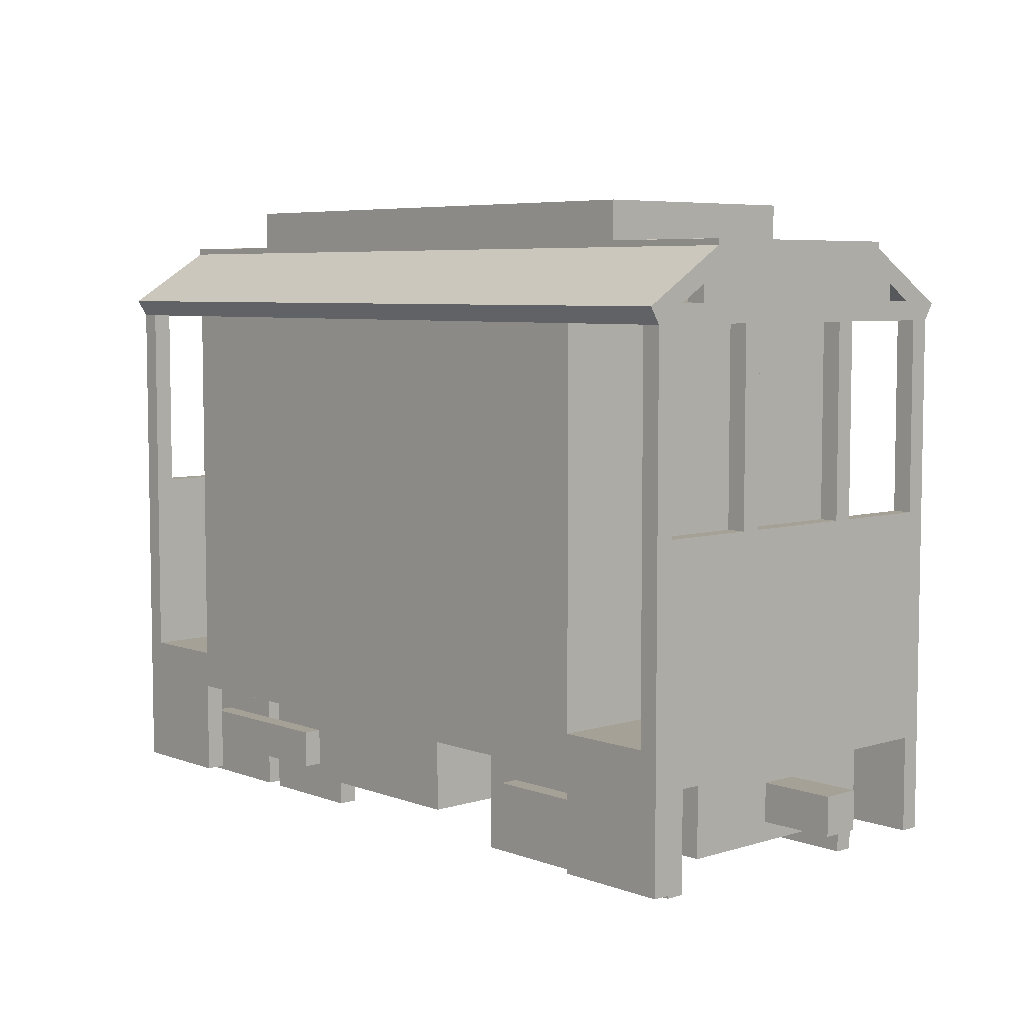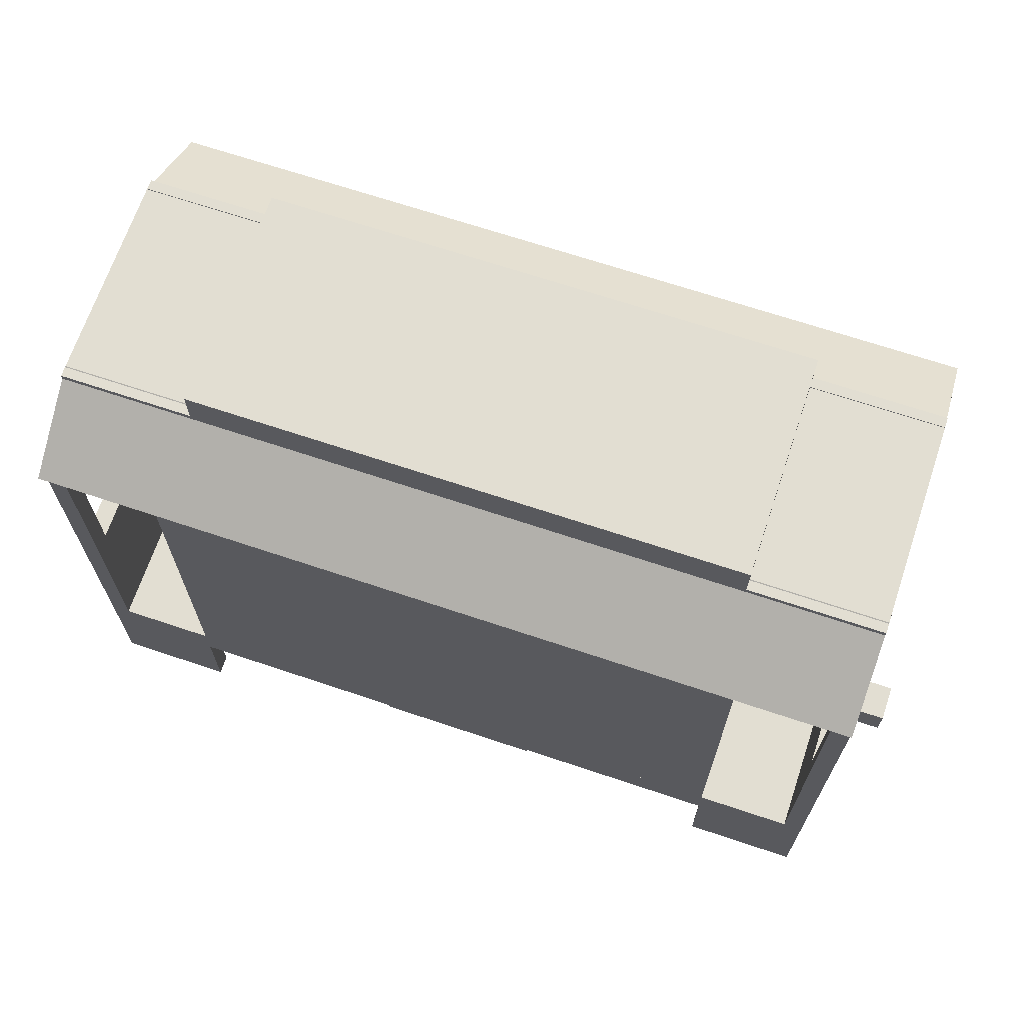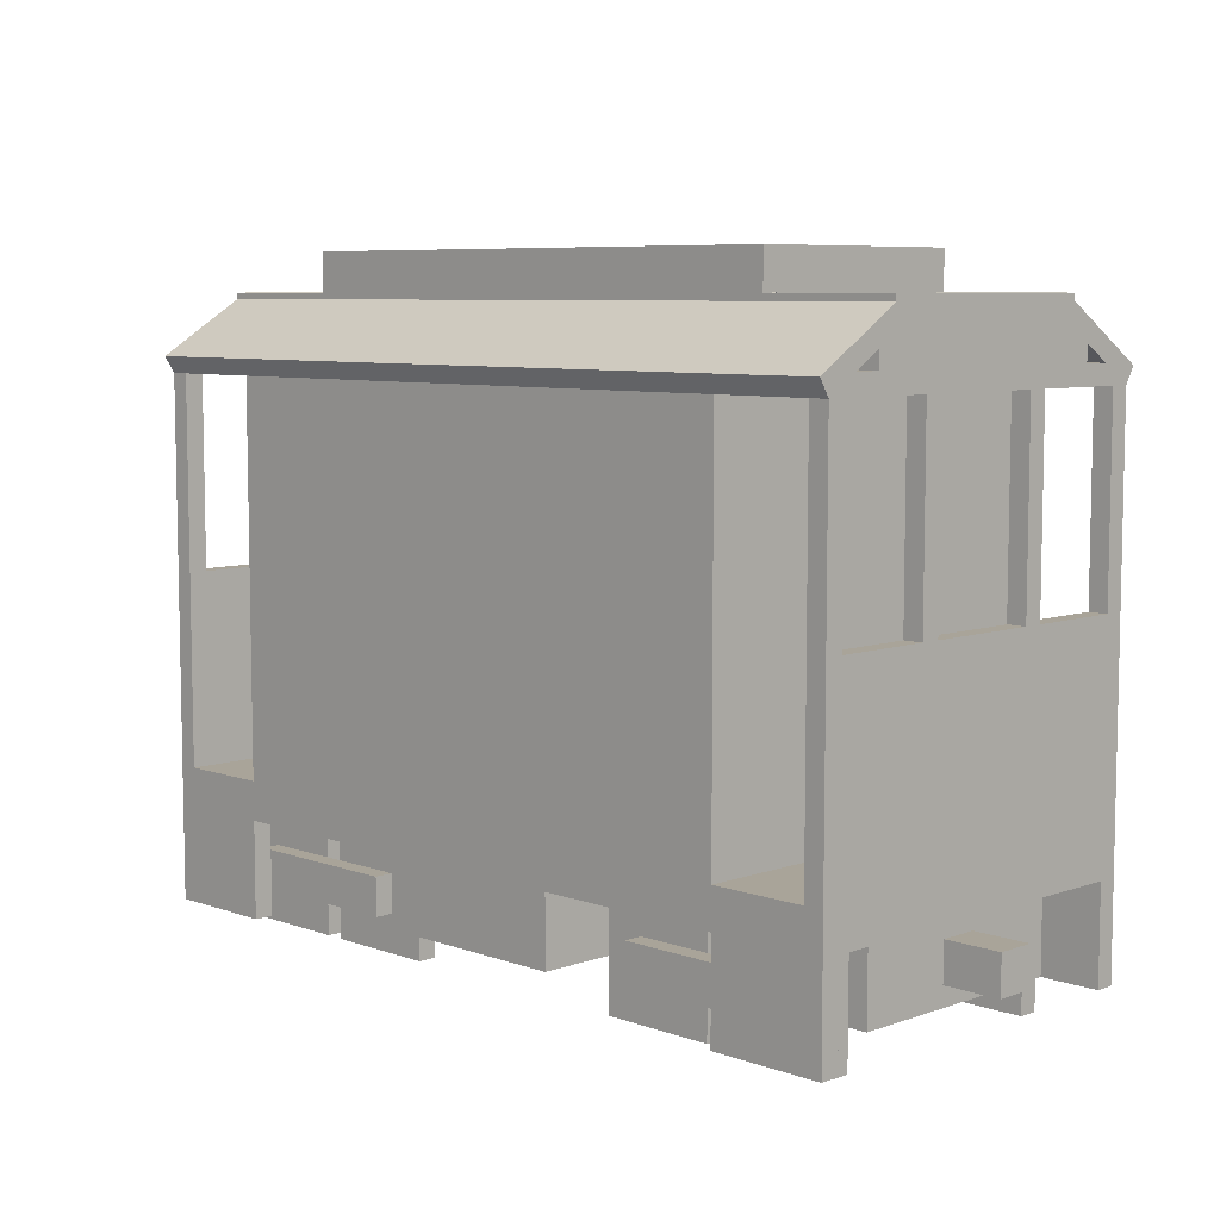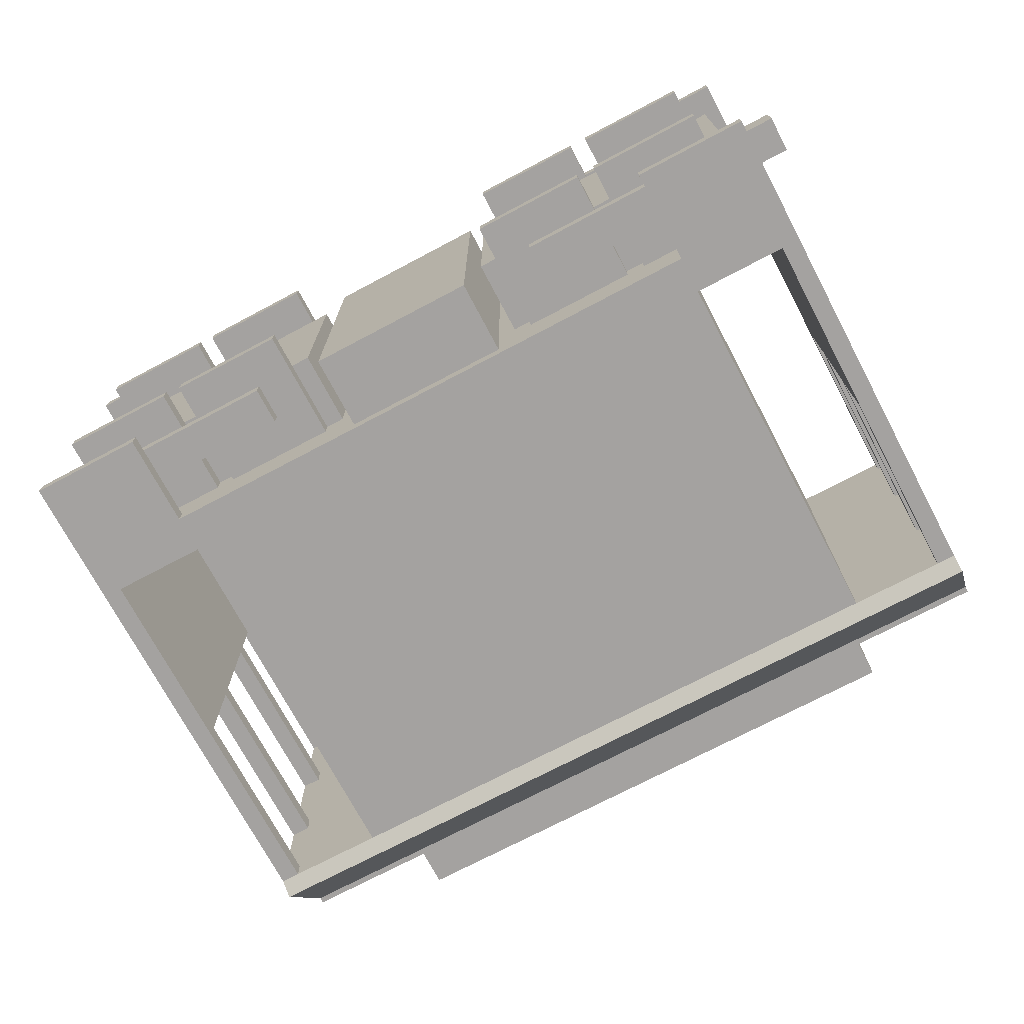
<metadata>
{"format":"obj","ext":"obj","renderer":"f3d","projection":"perspective","resolution":1024,"background":"white","views":[{"elev":6.1,"azim":-132.3,"up":"+Y"},{"elev":67.9,"azim":-161.4,"up":"+Y"},{"elev":7.2,"azim":45.3,"up":"+Y"},{"elev":-72.7,"azim":27.9,"up":"+Z"}]}
</metadata>
<code>
g box30
v 1.25 1.062 0.1875
v 1.312 1.062 0.1875
v 1.312 1.688 0.1875
v 1.25 1.688 0.1875
v 1.25 1.062 0.25
v 1.312 1.062 0.25
v 1.312 1.688 0.25
v 1.25 1.688 0.25
f 6 2 3 7
f 1 5 8 4
f 6 5 1 2
f 3 4 8 7
f 2 1 4 3
f 5 6 7 8
g box42
v -1 0.4375 0.5625
v 0.9375 0.4375 0.5625
v 0.9375 1.688 0.5625
v -1 1.688 0.5625
v -1 0.4375 0.625
v 0.9375 0.4375 0.625
v 0.9375 1.688 0.625
v -1 1.688 0.625
f 14 10 11 15
f 9 13 16 12
f 14 13 9 10
f 11 12 16 15
f 10 9 12 11
f 13 14 15 16
g box33
v -1.375 1.062 0.1875
v -1.312 1.062 0.1875
v -1.312 1.688 0.1875
v -1.375 1.688 0.1875
v -1.375 1.062 0.25
v -1.312 1.062 0.25
v -1.312 1.688 0.25
v -1.375 1.688 0.25
f 22 18 19 23
f 17 21 24 20
f 22 21 17 18
f 19 20 24 23
f 18 17 20 19
f 21 22 23 24
g box41
v -1 0.4375 -0.625
v 0.9375 0.4375 -0.625
v 0.9375 1.688 -0.625
v -1 1.688 -0.625
v -1 0.4375 -0.5625
v 0.9375 0.4375 -0.5625
v 0.9375 1.688 -0.5625
v -1 1.688 -0.5625
f 30 26 27 31
f 25 29 32 28
f 30 29 25 26
f 27 28 32 31
f 26 25 28 27
f 29 30 31 32
g box9
v -1.375 0.3125 -0.625
v 1.312 0.3125 -0.625
v 1.312 0.4375 -0.625
v -1.375 0.4375 -0.625
v -1.375 0.3125 0.625
v 1.312 0.3125 0.625
v 1.312 0.4375 0.625
v -1.375 0.4375 0.625
f 38 34 35 39
f 33 37 40 36
f 38 37 33 34
f 35 36 40 39
f 34 33 36 35
f 37 38 39 40
g box
v -0.3125 0.0625 -0.5625
v 0.25 0.0625 -0.5625
v 0.25 0.3125 -0.5625
v -0.3125 0.3125 -0.5625
v -0.3125 0.0625 0.5625
v 0.25 0.0625 0.5625
v 0.25 0.3125 0.5625
v -0.3125 0.3125 0.5625
f 46 42 43 47
f 41 45 48 44
f 46 45 41 42
f 43 44 48 47
f 42 41 44 43
f 45 46 47 48
g box27
v 0.9375 0 -0.625
v 1.312 0 -0.625
v 1.312 0.3125 -0.625
v 0.9375 0.3125 -0.625
v 0.9375 0 -0.5625
v 1.312 0 -0.5625
v 1.312 0.3125 -0.5625
v 0.9375 0.3125 -0.5625
f 54 50 51 55
f 49 53 56 52
f 54 53 49 50
f 51 52 56 55
f 50 49 52 51
f 53 54 55 56
g box20
v 1.25 0.4375 -0.625
v 1.312 0.4375 -0.625
v 1.312 1.062 -0.625
v 1.25 1.062 -0.625
v 1.25 0.4375 0.625
v 1.312 0.4375 0.625
v 1.312 1.062 0.625
v 1.25 1.062 0.625
f 62 58 59 63
f 57 61 64 60
f 62 61 57 58
f 59 60 64 63
f 58 57 60 59
f 61 62 63 64
g box34
v -1.375 1.062 0.5625
v -1.312 1.062 0.5625
v -1.312 1.688 0.5625
v -1.375 1.688 0.5625
v -1.375 1.062 0.625
v -1.312 1.062 0.625
v -1.312 1.688 0.625
v -1.375 1.688 0.625
f 70 66 67 71
f 65 69 72 68
f 70 69 65 66
f 67 68 72 71
f 66 65 68 67
f 69 70 71 72
g box5
v 0.375 -0.0625 -0.4375
v 0.75 -0.0625 -0.4375
v 0.75 0.3125 -0.4375
v 0.375 0.3125 -0.4375
v 0.375 -0.0625 -0.375
v 0.75 -0.0625 -0.375
v 0.75 0.3125 -0.375
v 0.375 0.3125 -0.375
f 78 74 75 79
f 73 77 80 76
f 78 77 73 74
f 75 76 80 79
f 74 73 76 75
f 77 78 79 80
g box23
v 1.25 1.062 -0.625
v 1.312 1.062 -0.625
v 1.312 1.688 -0.625
v 1.25 1.688 -0.625
v 1.25 1.062 -0.5625
v 1.312 1.062 -0.5625
v 1.312 1.688 -0.5625
v 1.25 1.688 -0.5625
f 86 82 83 87
f 81 85 88 84
f 86 85 81 82
f 83 84 88 87
f 82 81 84 83
f 85 86 87 88
g box14
v -1.375 0.4375 -0.625
v -1.312 0.4375 -0.625
v -1.312 1.062 -0.625
v -1.375 1.062 -0.625
v -1.375 0.4375 0.625
v -1.312 0.4375 0.625
v -1.312 1.062 0.625
v -1.375 1.062 0.625
f 94 90 91 95
f 89 93 96 92
f 94 93 89 90
f 91 92 96 95
f 90 89 92 91
f 93 94 95 96
g box18
v 0.5 0.0625 0.4375
v 1.062 0.0625 0.4375
v 1.062 0.1875 0.4375
v 0.5 0.1875 0.4375
v 0.5 0.0625 0.5
v 1.062 0.0625 0.5
v 1.062 0.1875 0.5
v 0.5 0.1875 0.5
f 102 98 99 103
f 97 101 104 100
f 102 101 97 98
f 99 100 104 103
f 98 97 100 99
f 101 102 103 104
g box43
v -1 0.4375 -0.5625
v -0.9375 0.4375 -0.5625
v -0.9375 1.688 -0.5625
v -1 1.688 -0.5625
v -1 0.4375 0.5625
v -0.9375 0.4375 0.5625
v -0.9375 1.688 0.5625
v -1 1.688 0.5625
f 110 106 107 111
f 105 109 112 108
f 110 109 105 106
f 107 108 112 111
f 106 105 108 107
f 109 110 111 112
g box25
v -1.562 0.125 -0.0625
v -1.312 0.125 -0.0625
v -1.312 0.25 -0.0625
v -1.562 0.25 -0.0625
v -1.562 0.125 0.0625
v -1.312 0.125 0.0625
v -1.312 0.25 0.0625
v -1.562 0.25 0.0625
f 118 114 115 119
f 113 117 120 116
f 118 117 113 114
f 115 116 120 119
f 114 113 116 115
f 117 118 119 120
g box35
v -1.375 0 0.5625
v -1 0 0.5625
v -1 0.3125 0.5625
v -1.375 0.3125 0.5625
v -1.375 0 0.625
v -1 0 0.625
v -1 0.3125 0.625
v -1.375 0.3125 0.625
f 126 122 123 127
f 121 125 128 124
f 126 125 121 122
f 123 124 128 127
f 122 121 124 123
f 125 126 127 128
g box13
v -0.9375 1.875 -0.375
v 0.875 1.875 -0.375
v 0.875 2.062 -0.375
v -0.9375 2.062 -0.375
v -0.9375 1.875 0.375
v 0.875 1.875 0.375
v 0.875 2.062 0.375
v -0.9375 2.062 0.375
f 134 130 131 135
f 129 133 136 132
f 134 133 129 130
f 131 132 136 135
f 130 129 132 131
f 133 134 135 136
g box16
v -1.125 0.0625 -0.5
v -0.5625 0.0625 -0.5
v -0.5625 0.1875 -0.5
v -1.125 0.1875 -0.5
v -1.125 0.0625 -0.4375
v -0.5625 0.0625 -0.4375
v -0.5625 0.1875 -0.4375
v -1.125 0.1875 -0.4375
f 142 138 139 143
f 137 141 144 140
f 142 141 137 138
f 139 140 144 143
f 138 137 140 139
f 141 142 143 144
g box24
v -1.375 1.688 -0.625
v 1.312 1.688 -0.625
v 1.312 1.741 -0.6581
v -1.375 1.741 -0.6581
v -1.375 1.886 -0.307
v 1.312 1.886 -0.307
v 1.312 1.939 -0.3401
v -1.375 1.939 -0.3401
f 150 146 147 151
f 145 149 152 148
f 150 149 145 146
f 147 148 152 151
f 146 145 148 147
f 149 150 151 152
g box19
v 0.5 0.0625 -0.5
v 1.062 0.0625 -0.5
v 1.062 0.1875 -0.5
v 0.5 0.1875 -0.5
v 0.5 0.0625 -0.4375
v 1.062 0.0625 -0.4375
v 1.062 0.1875 -0.4375
v 0.5 0.1875 -0.4375
f 158 154 155 159
f 153 157 160 156
f 158 157 153 154
f 155 156 160 159
f 154 153 156 155
f 157 158 159 160
g box1
v -0.8125 -0.0625 -0.4375
v -0.4375 -0.0625 -0.4375
v -0.4375 0.3125 -0.4375
v -0.8125 0.3125 -0.4375
v -0.8125 -0.0625 -0.375
v -0.4375 -0.0625 -0.375
v -0.4375 0.3125 -0.375
v -0.8125 0.3125 -0.375
f 166 162 163 167
f 161 165 168 164
f 166 165 161 162
f 163 164 168 167
f 162 161 164 163
f 165 166 167 168
g box40
v -1.375 1.875 -0.375
v -0.9375 1.875 -0.375
v -0.9375 1.938 -0.375
v -1.375 1.938 -0.375
v -1.375 1.875 0.375
v -0.9375 1.875 0.375
v -0.9375 1.938 0.375
v -1.375 1.938 0.375
f 174 170 171 175
f 169 173 176 172
f 174 173 169 170
f 171 172 176 175
f 170 169 172 171
f 173 174 175 176
g box31
v 1.25 1.062 -0.25
v 1.312 1.062 -0.25
v 1.312 1.688 -0.25
v 1.25 1.688 -0.25
v 1.25 1.062 -0.1875
v 1.312 1.062 -0.1875
v 1.312 1.688 -0.1875
v 1.25 1.688 -0.1875
f 182 178 179 183
f 177 181 184 180
f 182 181 177 178
f 179 180 184 183
f 178 177 180 179
f 181 182 183 184
g box38
v 1.25 1.75 -0.4375
v 1.312 1.75 -0.4375
v 1.312 1.875 -0.4375
v 1.25 1.875 -0.4375
v 1.25 1.75 0.4375
v 1.312 1.75 0.4375
v 1.312 1.875 0.4375
v 1.25 1.875 0.4375
f 190 186 187 191
f 185 189 192 188
f 190 189 185 186
f 187 188 192 191
f 186 185 188 187
f 189 190 191 192
g box28
v -1.375 0 -0.625
v -1 0 -0.625
v -1 0.3125 -0.625
v -1.375 0.3125 -0.625
v -1.375 0 -0.5625
v -1 0 -0.5625
v -1 0.3125 -0.5625
v -1.375 0.3125 -0.5625
f 198 194 195 199
f 193 197 200 196
f 198 197 193 194
f 195 196 200 199
f 194 193 196 195
f 197 198 199 200
g box12
v -1.375 1.688 -0.625
v 1.312 1.688 -0.625
v 1.312 1.75 -0.625
v -1.375 1.75 -0.625
v -1.375 1.688 0.625
v 1.312 1.688 0.625
v 1.312 1.75 0.625
v -1.375 1.75 0.625
f 206 202 203 207
f 201 205 208 204
f 206 205 201 202
f 203 204 208 207
f 202 201 204 203
f 205 206 207 208
g box26
v -1.375 1.741 0.6581
v 1.312 1.741 0.6581
v 1.312 1.688 0.625
v -1.375 1.688 0.625
v -1.375 1.939 0.3401
v 1.312 1.939 0.3401
v 1.312 1.886 0.307
v -1.375 1.886 0.307
f 214 210 211 215
f 209 213 216 212
f 214 213 209 210
f 211 212 216 215
f 210 209 212 211
f 213 214 215 216
g box29
v 1.25 1.062 0.5625
v 1.312 1.062 0.5625
v 1.312 1.688 0.5625
v 1.25 1.688 0.5625
v 1.25 1.062 0.625
v 1.312 1.062 0.625
v 1.312 1.688 0.625
v 1.25 1.688 0.625
f 222 218 219 223
f 217 221 224 220
f 222 221 217 218
f 219 220 224 223
f 218 217 220 219
f 221 222 223 224
g box2
v -0.8125 -0.0625 0.375
v -0.4375 -0.0625 0.375
v -0.4375 0.3125 0.375
v -0.8125 0.3125 0.375
v -0.8125 -0.0625 0.4375
v -0.4375 -0.0625 0.4375
v -0.4375 0.3125 0.4375
v -0.8125 0.3125 0.4375
f 230 226 227 231
f 225 229 232 228
f 230 229 225 226
f 227 228 232 231
f 226 225 228 227
f 229 230 231 232
g box10
v 0.875 0.4375 -0.5625
v 0.9375 0.4375 -0.5625
v 0.9375 1.688 -0.5625
v 0.875 1.688 -0.5625
v 0.875 0.4375 0.5625
v 0.9375 0.4375 0.5625
v 0.9375 1.688 0.5625
v 0.875 1.688 0.5625
f 238 234 235 239
f 233 237 240 236
f 238 237 233 234
f 235 236 240 239
f 234 233 236 235
f 237 238 239 240
g box7
v 0.8125 -0.0625 0.375
v 1.188 -0.0625 0.375
v 1.188 0.3125 0.375
v 0.8125 0.3125 0.375
v 0.8125 -0.0625 0.4375
v 1.188 -0.0625 0.4375
v 1.188 0.3125 0.4375
v 0.8125 0.3125 0.4375
f 246 242 243 247
f 241 245 248 244
f 246 245 241 242
f 243 244 248 247
f 242 241 244 243
f 245 246 247 248
g box36
v 0.9375 0 0.5625
v 1.312 0 0.5625
v 1.312 0.3125 0.5625
v 0.9375 0.3125 0.5625
v 0.9375 0 0.625
v 1.312 0 0.625
v 1.312 0.3125 0.625
v 0.9375 0.3125 0.625
f 254 250 251 255
f 249 253 256 252
f 254 253 249 250
f 251 252 256 255
f 250 249 252 251
f 253 254 255 256
g box3
v -1.25 -0.0625 0.375
v -0.875 -0.0625 0.375
v -0.875 0.3125 0.375
v -1.25 0.3125 0.375
v -1.25 -0.0625 0.4375
v -0.875 -0.0625 0.4375
v -0.875 0.3125 0.4375
v -1.25 0.3125 0.4375
f 262 258 259 263
f 257 261 264 260
f 262 261 257 258
f 259 260 264 263
f 258 257 260 259
f 261 262 263 264
g box15
v -1.312 0.0625 -0.375
v -0.375 0.0625 -0.375
v -0.375 0.3125 -0.375
v -1.312 0.3125 -0.375
v -1.312 0.0625 0.375
v -0.375 0.0625 0.375
v -0.375 0.3125 0.375
v -1.312 0.3125 0.375
f 270 266 267 271
f 265 269 272 268
f 270 269 265 266
f 267 268 272 271
f 266 265 268 267
f 269 270 271 272
g box32
v -1.375 1.062 -0.25
v -1.312 1.062 -0.25
v -1.312 1.688 -0.25
v -1.375 1.688 -0.25
v -1.375 1.062 -0.1875
v -1.312 1.062 -0.1875
v -1.312 1.688 -0.1875
v -1.375 1.688 -0.1875
f 278 274 275 279
f 273 277 280 276
f 278 277 273 274
f 275 276 280 279
f 274 273 276 275
f 277 278 279 280
g box21
v 1.25 0.125 -0.0625
v 1.438 0.125 -0.0625
v 1.438 0.25 -0.0625
v 1.25 0.25 -0.0625
v 1.25 0.125 0.0625
v 1.438 0.125 0.0625
v 1.438 0.25 0.0625
v 1.25 0.25 0.0625
f 286 282 283 287
f 281 285 288 284
f 286 285 281 282
f 283 284 288 287
f 282 281 284 283
f 285 286 287 288
g box37
v -1.375 1.75 -0.4375
v -1.312 1.75 -0.4375
v -1.312 1.875 -0.4375
v -1.375 1.875 -0.4375
v -1.375 1.75 0.4375
v -1.312 1.75 0.4375
v -1.312 1.875 0.4375
v -1.375 1.875 0.4375
f 294 290 291 295
f 289 293 296 292
f 294 293 289 290
f 291 292 296 295
f 290 289 292 291
f 293 294 295 296
g box17
v -1.125 0.0625 0.4375
v -0.5625 0.0625 0.4375
v -0.5625 0.1875 0.4375
v -1.125 0.1875 0.4375
v -1.125 0.0625 0.5
v -0.5625 0.0625 0.5
v -0.5625 0.1875 0.5
v -1.125 0.1875 0.5
f 302 298 299 303
f 297 301 304 300
f 302 301 297 298
f 299 300 304 303
f 298 297 300 299
f 301 302 303 304
g box8
v 0.3125 0.0625 -0.375
v 1.25 0.0625 -0.375
v 1.25 0.3125 -0.375
v 0.3125 0.3125 -0.375
v 0.3125 0.0625 0.375
v 1.25 0.0625 0.375
v 1.25 0.3125 0.375
v 0.3125 0.3125 0.375
f 310 306 307 311
f 305 309 312 308
f 310 309 305 306
f 307 308 312 311
f 306 305 308 307
f 309 310 311 312
g box22
v -1.375 1.062 -0.625
v -1.312 1.062 -0.625
v -1.312 1.688 -0.625
v -1.375 1.688 -0.625
v -1.375 1.062 -0.5625
v -1.312 1.062 -0.5625
v -1.312 1.688 -0.5625
v -1.375 1.688 -0.5625
f 318 314 315 319
f 313 317 320 316
f 318 317 313 314
f 315 316 320 319
f 314 313 316 315
f 317 318 319 320
g box4
v 0.8125 -0.0625 -0.4375
v 1.188 -0.0625 -0.4375
v 1.188 0.3125 -0.4375
v 0.8125 0.3125 -0.4375
v 0.8125 -0.0625 -0.375
v 1.188 -0.0625 -0.375
v 1.188 0.3125 -0.375
v 0.8125 0.3125 -0.375
f 326 322 323 327
f 321 325 328 324
f 326 325 321 322
f 323 324 328 327
f 322 321 324 323
f 325 326 327 328
g box39
v 0.875 1.875 -0.375
v 1.312 1.875 -0.375
v 1.312 1.938 -0.375
v 0.875 1.938 -0.375
v 0.875 1.875 0.375
v 1.312 1.875 0.375
v 1.312 1.938 0.375
v 0.875 1.938 0.375
f 334 330 331 335
f 329 333 336 332
f 334 333 329 330
f 331 332 336 335
f 330 329 332 331
f 333 334 335 336
g box6
v 0.375 -0.0625 0.375
v 0.75 -0.0625 0.375
v 0.75 0.3125 0.375
v 0.375 0.3125 0.375
v 0.375 -0.0625 0.4375
v 0.75 -0.0625 0.4375
v 0.75 0.3125 0.4375
v 0.375 0.3125 0.4375
f 342 338 339 343
f 337 341 344 340
f 342 341 337 338
f 339 340 344 343
f 338 337 340 339
f 341 342 343 344
g box0
v -1.25 -0.0625 -0.4375
v -0.875 -0.0625 -0.4375
v -0.875 0.3125 -0.4375
v -1.25 0.3125 -0.4375
v -1.25 -0.0625 -0.375
v -0.875 -0.0625 -0.375
v -0.875 0.3125 -0.375
v -1.25 0.3125 -0.375
f 350 346 347 351
f 345 349 352 348
f 350 349 345 346
f 347 348 352 351
f 346 345 348 347
f 349 350 351 352

</code>
